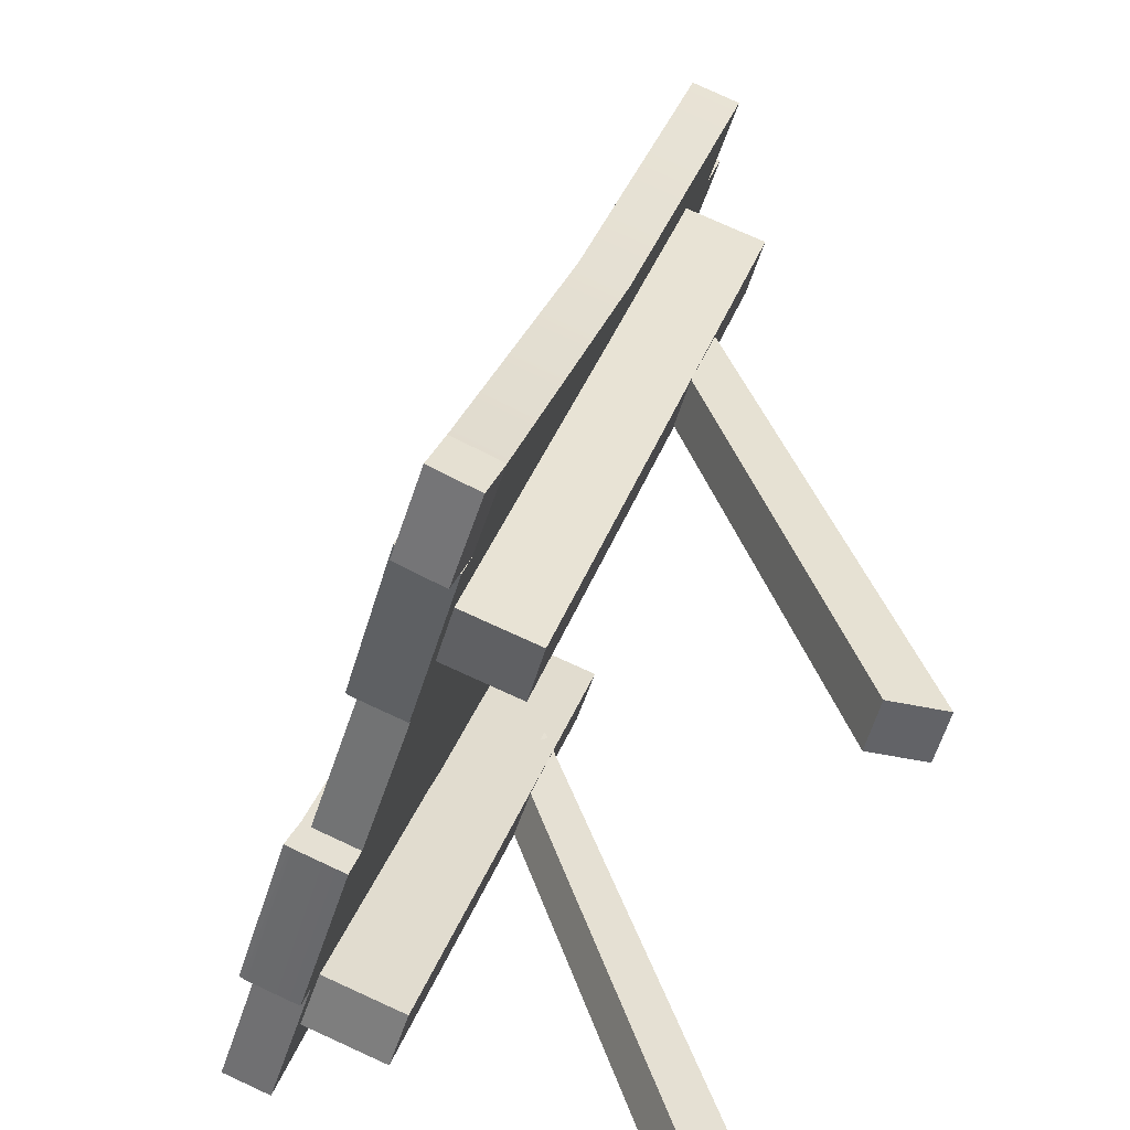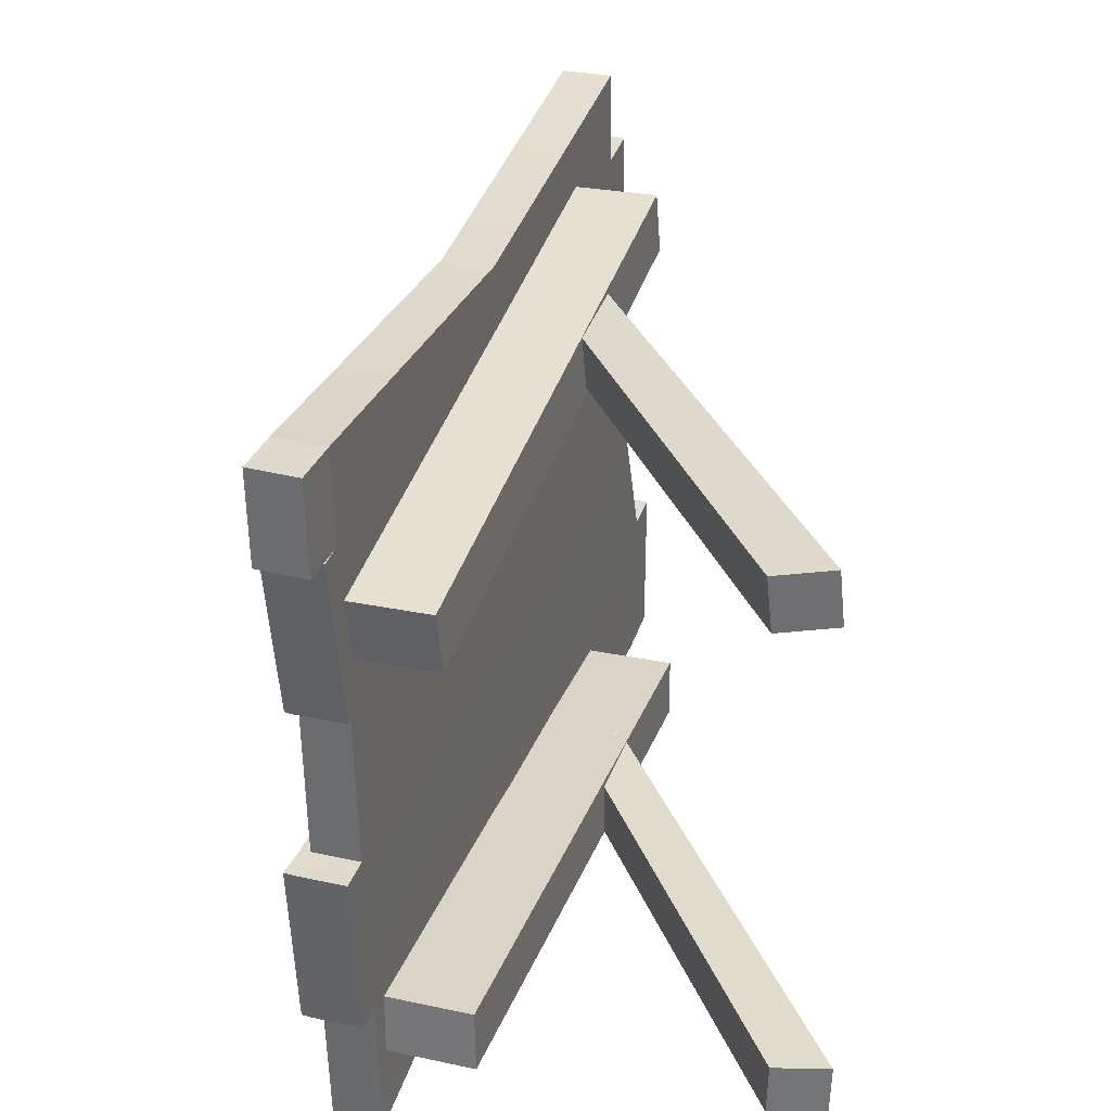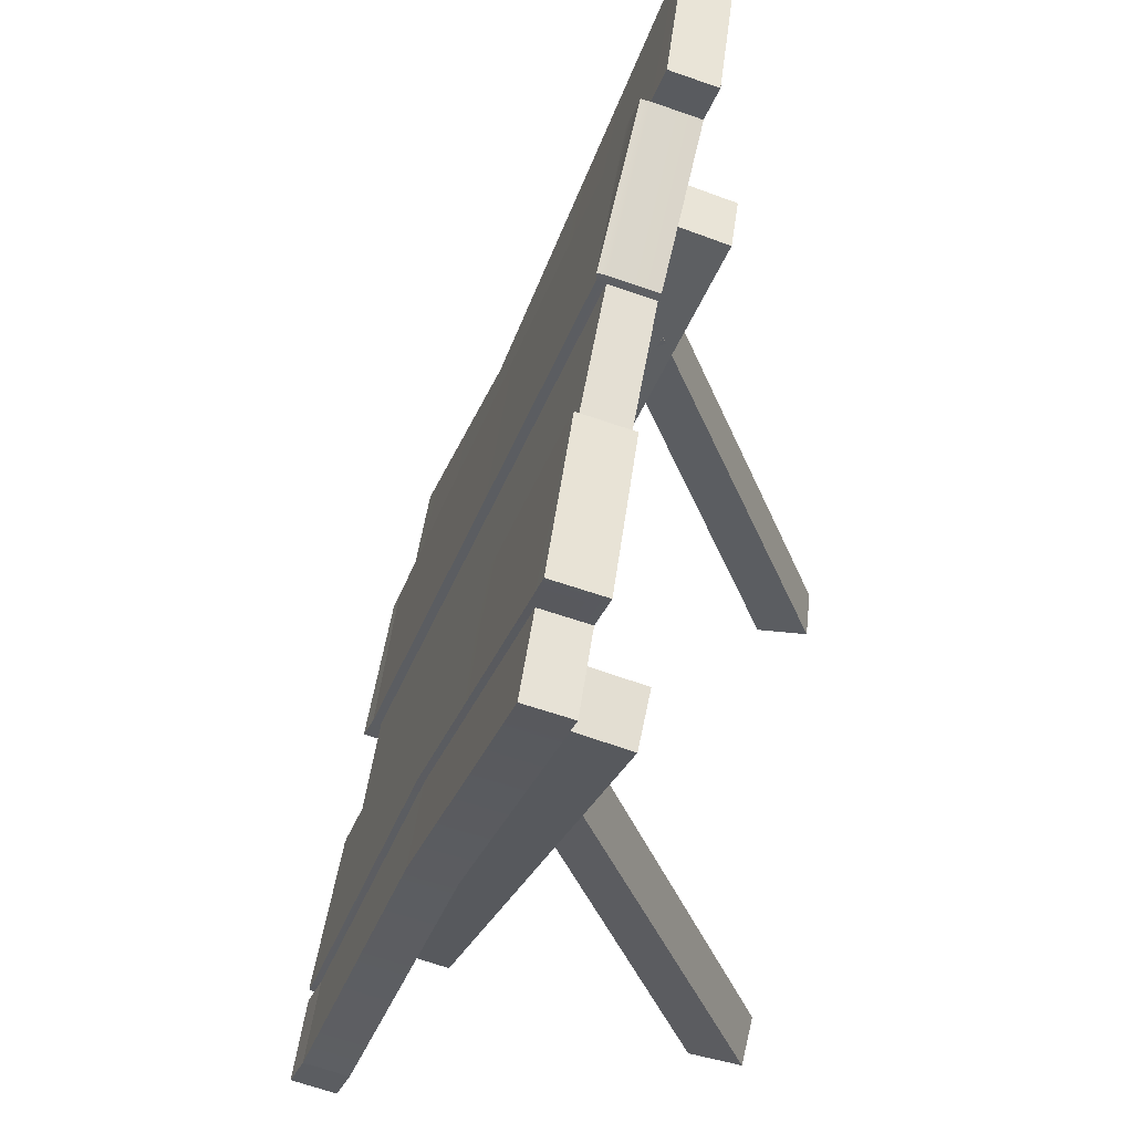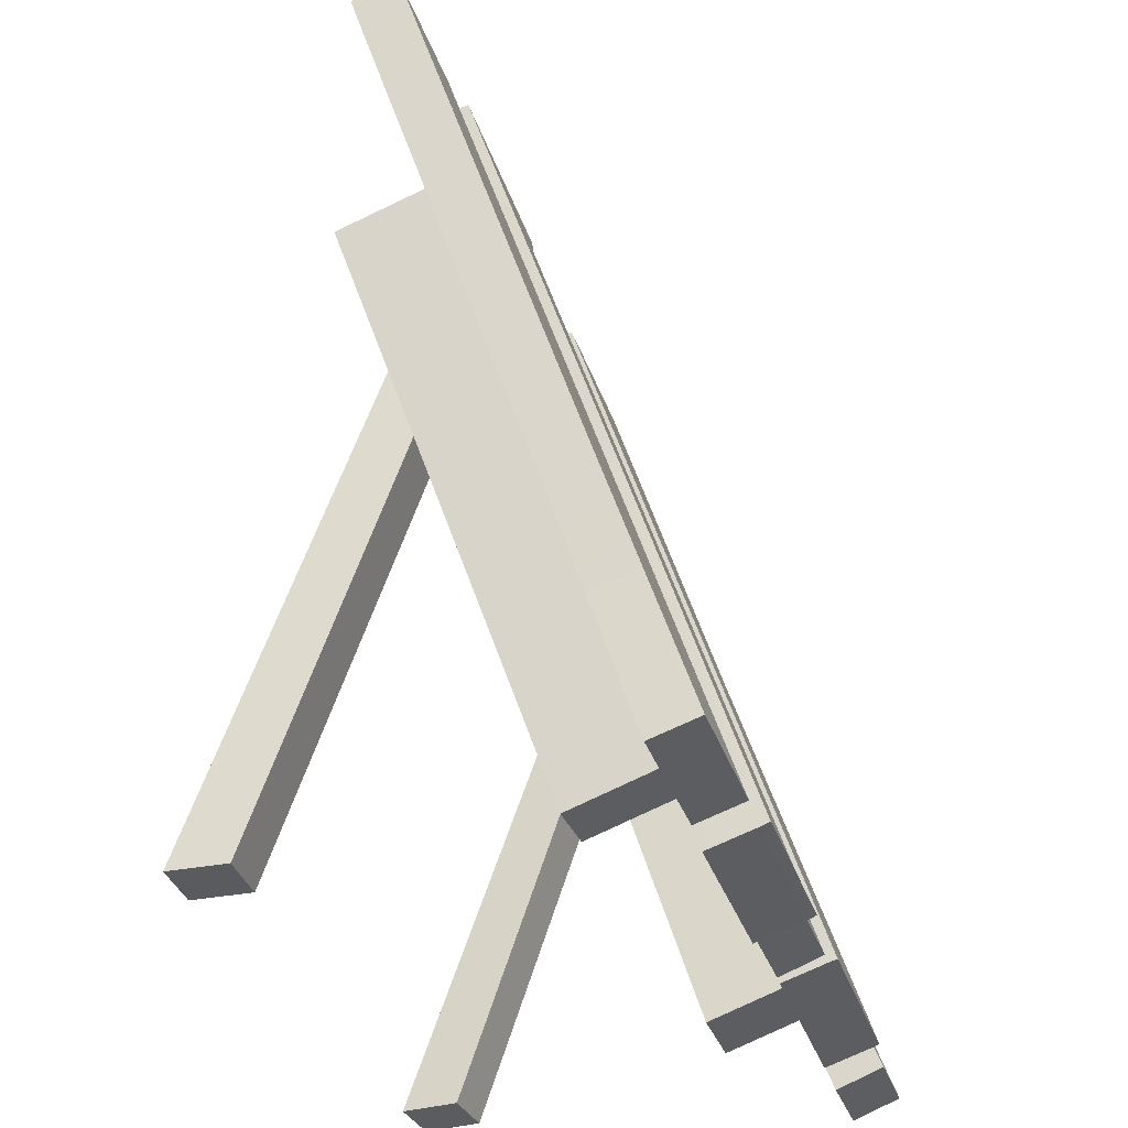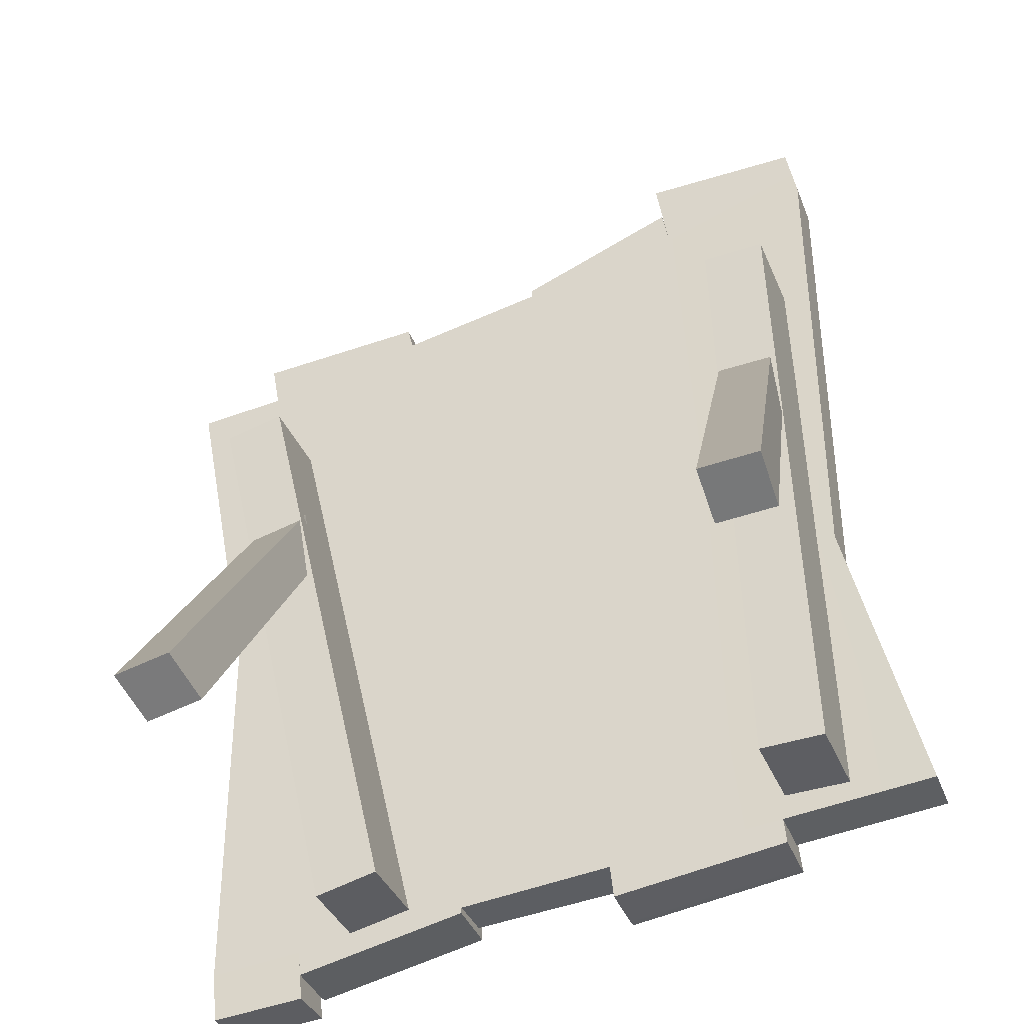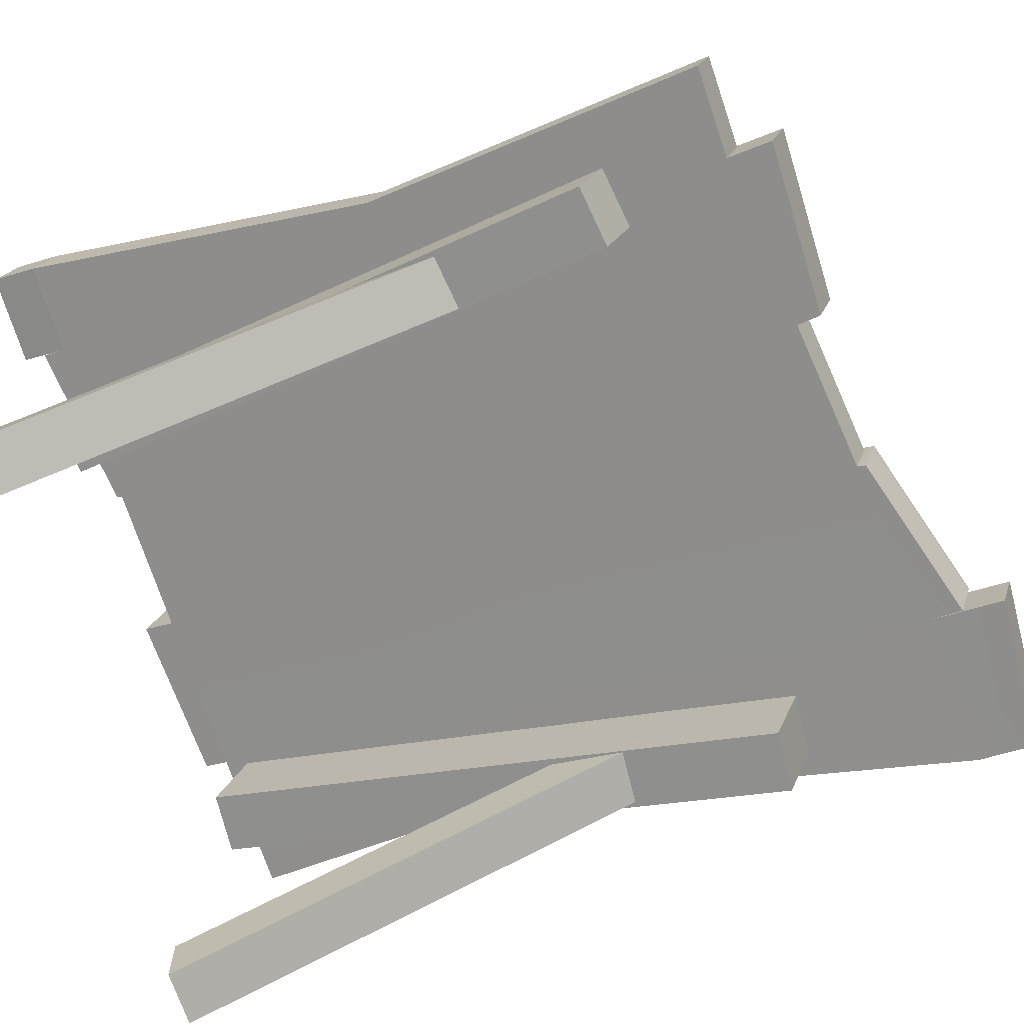
<metadata>
{"format":"obj","ext":"obj","renderer":"f3d","projection":"perspective","resolution":1024,"background":"white","views":[{"elev":-51.7,"azim":73.7,"up":"+Y"},{"elev":-55.5,"azim":92.6,"up":"+Y"},{"elev":54.7,"azim":99.8,"up":"+Y"},{"elev":-33.3,"azim":-72.2,"up":"+Y"},{"elev":-58.1,"azim":-157.6,"up":"+Y"},{"elev":-76.0,"azim":109.8,"up":"+Z"}]}
</metadata>
<code>
g default
v -1.762 0.009575 -1.27
v -1.728 3.484 -0.02422
v -2.215 0.003938 -1.242
v -2.181 3.479 0.003843
v -1.757 4.048 -0.2416
v -1.793 0.005876 -1.733
v -2.21 4.042 -0.2135
v -2.245 0.000239 -1.705
v -1.361 0.4787 1.583
v -1.871 0.4293 1.6
v -1.882 5.343 -0.02022
v -2.392 5.293 -0.003952
v -1.882 5.107 -0.7349
v -2.392 5.058 -0.7186
v -1.361 0.2431 0.8686
v -1.871 0.1937 0.8849
v 2.728 0.3596 1.496
v 2.579 6.201 -0.3717
v 2.735 0.5051 1.878
v 2.587 6.326 0.01708
v -2.505 0.3766 2.02
v -2.782 6.709 0.000304
v -2.513 0.2521 1.631
v -2.79 6.585 -0.3885
v -1.296 0.4007 1.991
v -1.494 6.631 -0.000158
v -1.502 6.507 -0.3889
v -1.304 0.2762 1.602
v 0.1038 0.4235 1.935
v -0.08418 6.519 -0.01316
v -0.09147 6.401 -0.3827
v 0.0965 0.3052 1.565
v 1.339 0.47 1.895
v 1.16 6.425 -0.007707
v 1.153 6.307 -0.3773
v 1.332 0.3308 1.532
v 1.176 6.5 -0.4396
v 2.601 6.569 -0.4899
v 1.183 6.625 -0.05086
v 2.609 6.694 -0.1012
v 2.37 3.358 0.5392
v 1.24 3.402 0.5509
v -0.000111 3.438 0.5639
v -1.406 3.479 0.5787
v -2.259 2.622 0.8458
v -2.251 2.747 1.235
v -1.398 3.603 0.9675
v 0.007184 3.556 0.9335
v 1.247 3.521 0.9205
v 2.378 3.482 0.9279
v -0.09548 6.593 -0.01547
v -0.1032 6.468 -0.4042
v -1.486 6.83 -0.4926
v -1.478 6.954 -0.1038
v -1.298 0.07812 1.665
v -1.29 0.2026 2.054
v 0.1035 0.0494 1.647
v 0.1112 0.1739 2.035
v 1.339 0.2868 1.546
v 1.345 0.4113 1.935
v 2.73 0.1652 1.558
v 2.736 0.2898 1.947
v 1.249 3.544 0.9927
v 2.379 3.499 0.981
v 2.588 6.343 0.07014
v 1.161 6.448 0.06453
v 2.61 6.711 -0.04809
v 1.184 6.642 0.002204
v 2.736 0.522 1.931
v 1.34 0.4932 1.968
v 1.354 0.4277 1.988
v 2.731 0.3072 2
v -1.395 3.627 1.042
v 0.009903 3.58 1.008
v -0.0821 6.54 0.06213
v -1.492 6.652 0.07513
v 0.1062 0.45 2.008
v -1.294 0.4272 2.064
v -0.09405 6.61 0.06075
v -1.477 6.972 -0.02758
v -1.288 0.2317 2.127
v 0.1132 0.203 2.108
v -1.476 7.287 -0.2105
v -1.483 7.163 -0.5993
v -2.767 7.041 -0.5349
v -2.759 7.165 -0.1461
v 3.125 3.498 0.9083
v 3.117 3.373 0.5195
v 3.326 6.217 -0.3914
v 3.333 6.341 -0.0026
v 3.475 0.3751 1.476
v 3.482 0.5205 1.858
v 2.741 -0.02121 1.634
v 2.748 0.1242 2.016
v 3.487 0.00558 1.61
v 3.494 0.151 1.992
v 2.171 0.009575 -1.27
v 2.137 3.484 -0.02422
v 2.623 0.003938 -1.242
v 2.589 3.479 0.003843
v 2.166 4.048 -0.2416
v 2.201 0.005876 -1.733
v 2.618 4.042 -0.2135
v 2.654 0.000239 -1.705
v 1.769 0.4787 1.583
v 2.279 0.4293 1.6
v 2.291 5.343 -0.02022
v 2.801 5.293 -0.003952
v 2.291 5.107 -0.7349
v 2.801 5.058 -0.7186
v 1.769 0.2431 0.8686
v 2.279 0.1937 0.8849
g textureBakeSet1 laneSign02:laneSign
f 2 4 3 1
f 6 8 7 5
f 5 7 4 2
f 1 3 8 6
f 5 2 1 6
f 8 3 4 7
f 9 11 12 10
f 13 15 16 14
f 10 16 15 9
f 9 15 13 11
f 11 13 14 12
f 12 14 16 10
f 87 88 89 90
f 46 47 26 22
f 45 46 22 24
f 44 45 24 27
f 83 84 85 86
f 23 28 25 21
f 73 74 75 76
f 51 52 53 54
f 43 44 27 31
f 56 55 57 58
f 48 49 34 30
f 34 35 31 30
f 42 43 31 35
f 29 32 36 33
f 63 64 65 66
f 38 37 39 40
f 41 42 35 18
f 60 59 61 62
f 18 35 37 38
f 35 34 39 37
f 66 65 67 68
f 20 18 38 40
f 36 42 41 17
f 32 43 42 36
f 28 44 43 32
f 23 45 44 28
f 21 46 45 23
f 25 47 46 21
f 77 74 73 78
f 33 49 48 29
f 69 64 63 70
f 91 88 87 92
f 30 31 52 51
f 31 27 53 52
f 27 26 54 53
f 76 75 79 80
f 25 28 55 56
f 28 32 57 55
f 32 29 58 57
f 77 78 81 82
f 33 36 59 60
f 36 17 61 59
f 17 19 62 61
f 69 70 71 72
f 50 20 65 64
f 34 49 63 66
f 20 40 67 65
f 40 39 68 67
f 39 34 66 68
f 19 50 64 69
f 49 33 70 63
f 33 60 71 70
f 60 62 72 71
f 62 19 69 72
f 48 30 75 74
f 26 47 73 76
f 29 48 74 77
f 47 25 78 73
f 30 51 79 75
f 51 54 80 79
f 54 26 76 80
f 25 56 81 78
f 56 58 82 81
f 58 29 77 82
f 26 27 84 83
f 27 24 85 84
f 24 22 86 85
f 22 26 83 86
f 41 18 89 88
f 18 20 90 89
f 20 50 87 90
f 17 41 88 91
f 50 19 92 87
f 94 93 95 96
f 19 17 93 94
f 17 91 95 93
f 91 92 96 95
f 92 19 94 96
f 98 97 99 100
f 102 101 103 104
f 101 98 100 103
f 97 102 104 99
f 101 102 97 98
f 104 103 100 99
f 105 106 108 107
f 109 110 112 111
f 106 105 111 112
f 105 107 109 111
f 107 108 110 109
f 108 106 112 110

</code>
